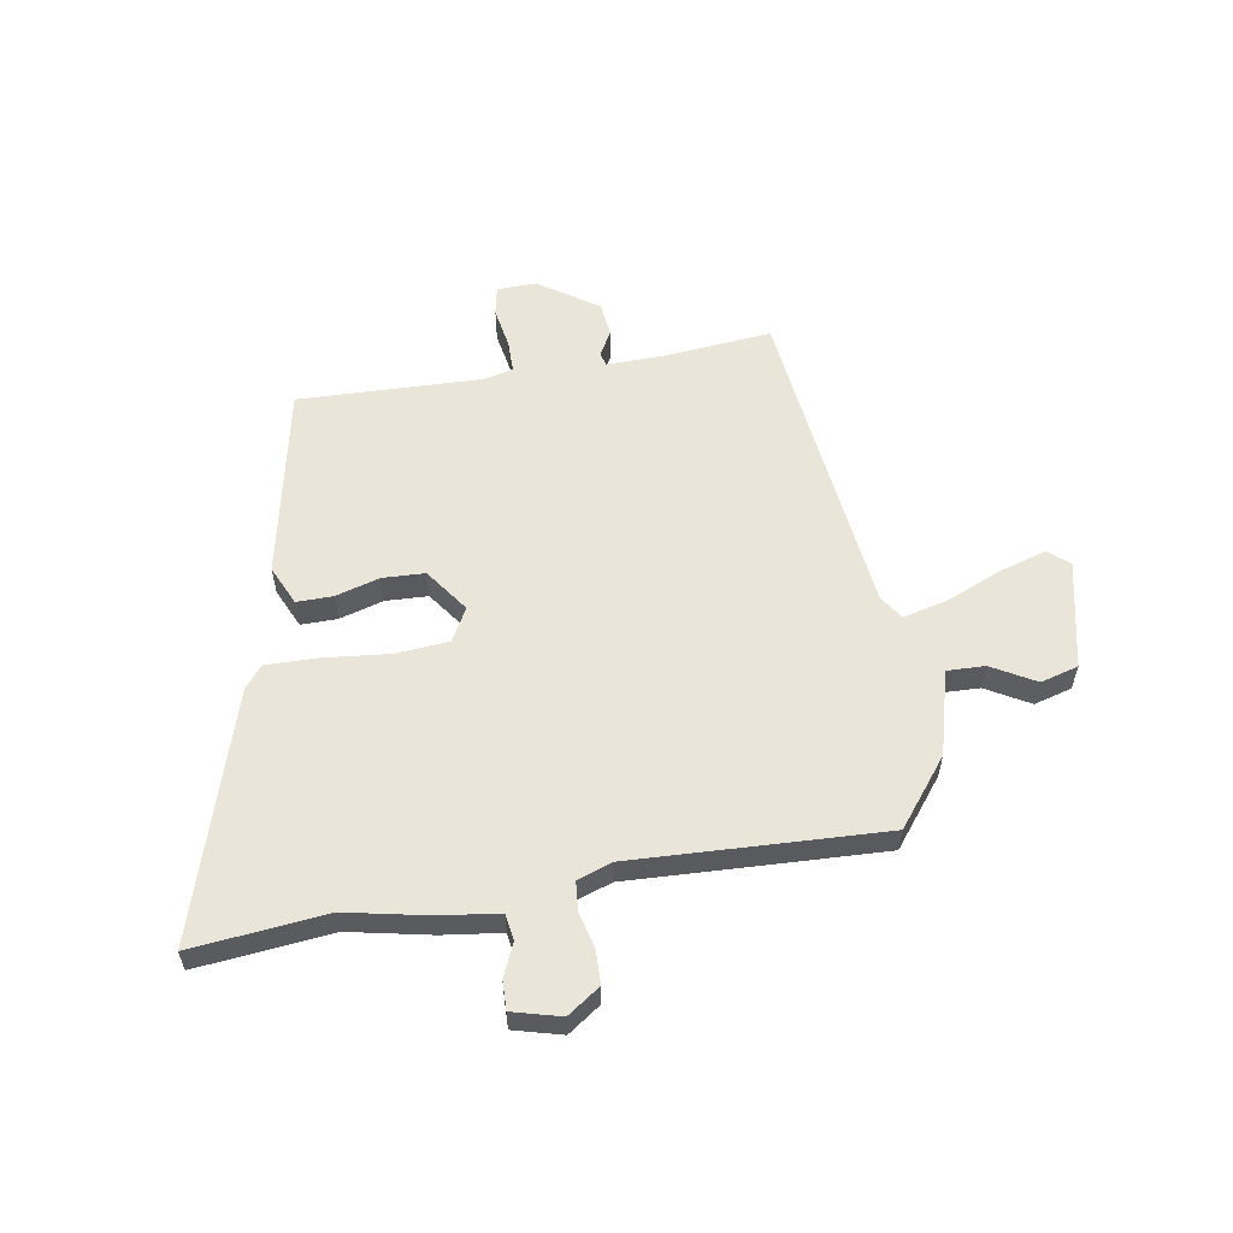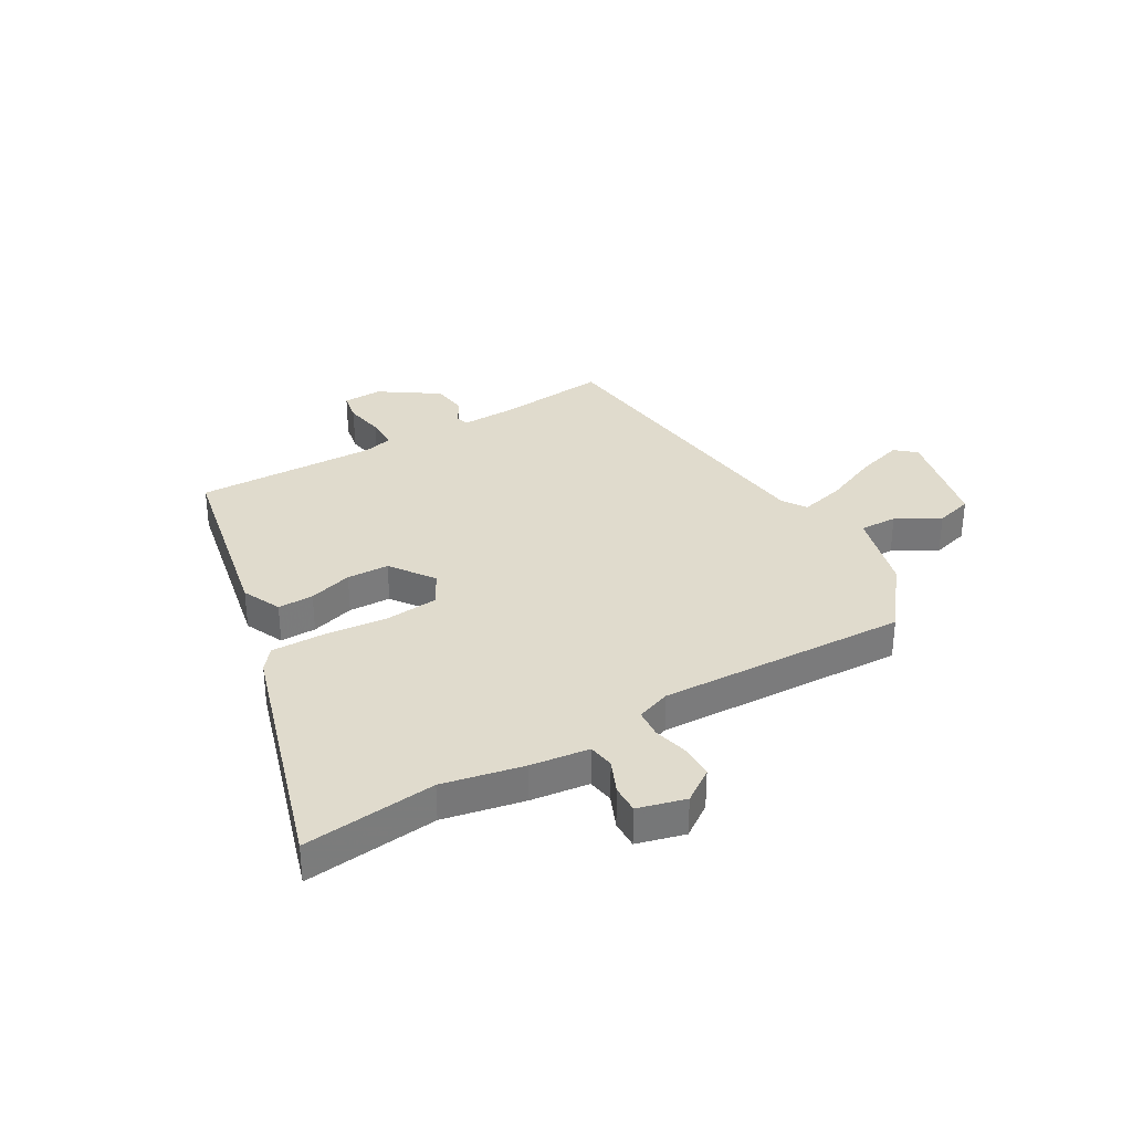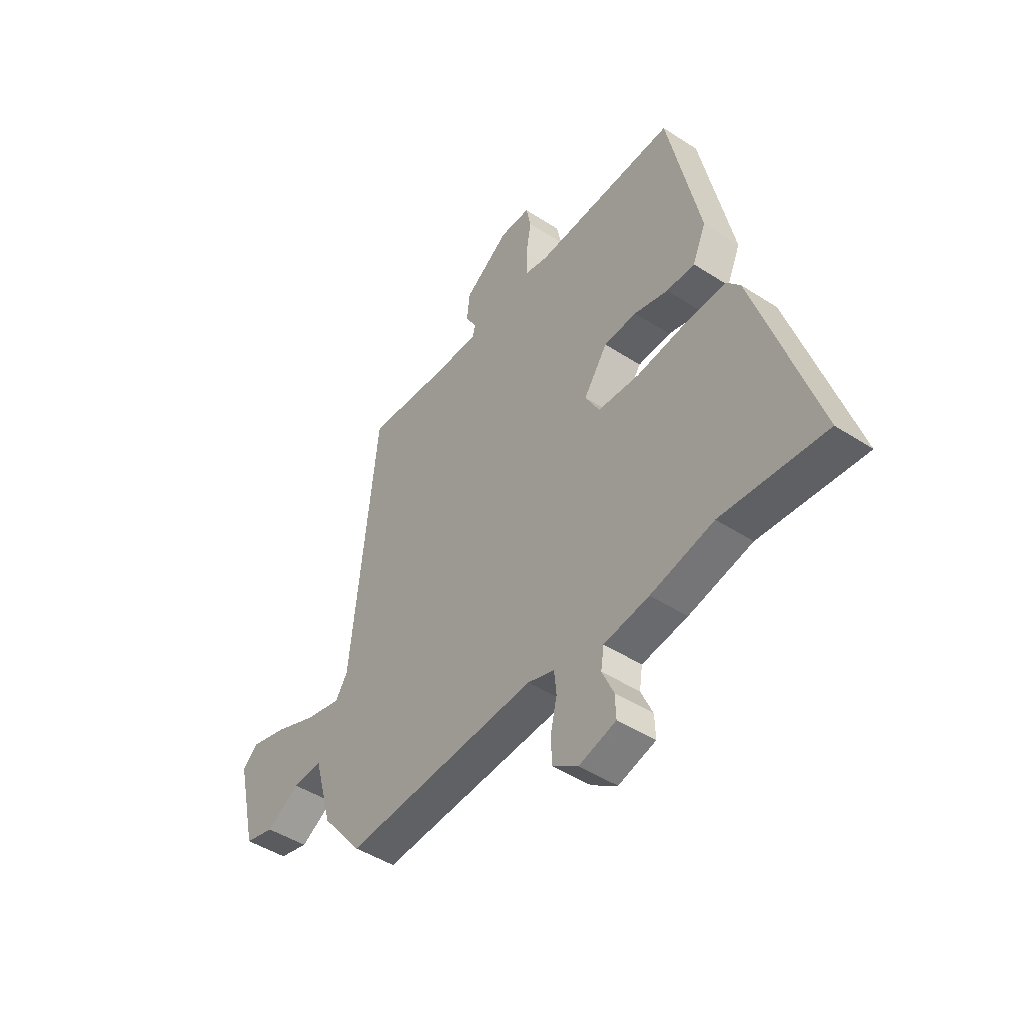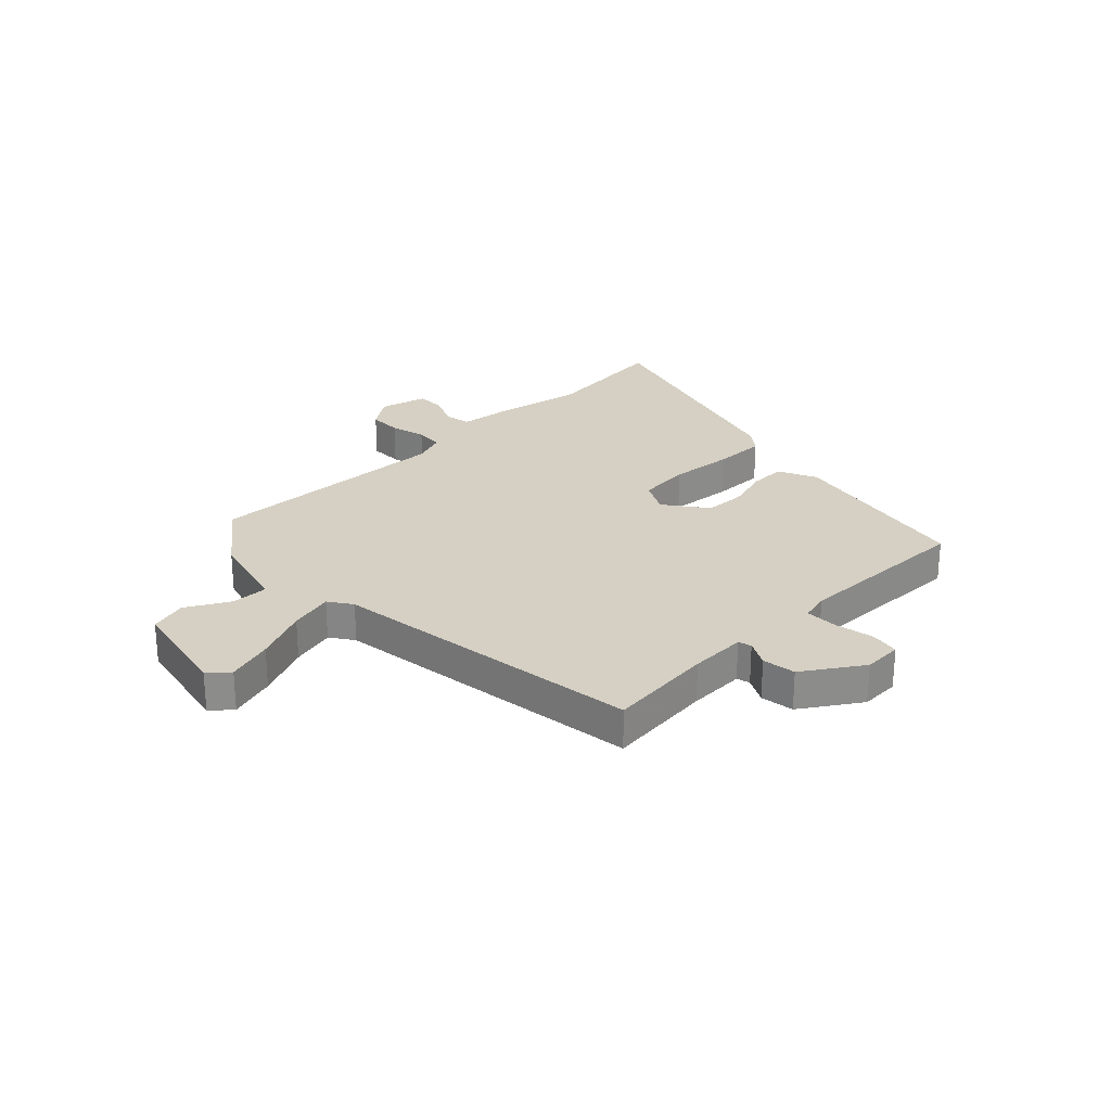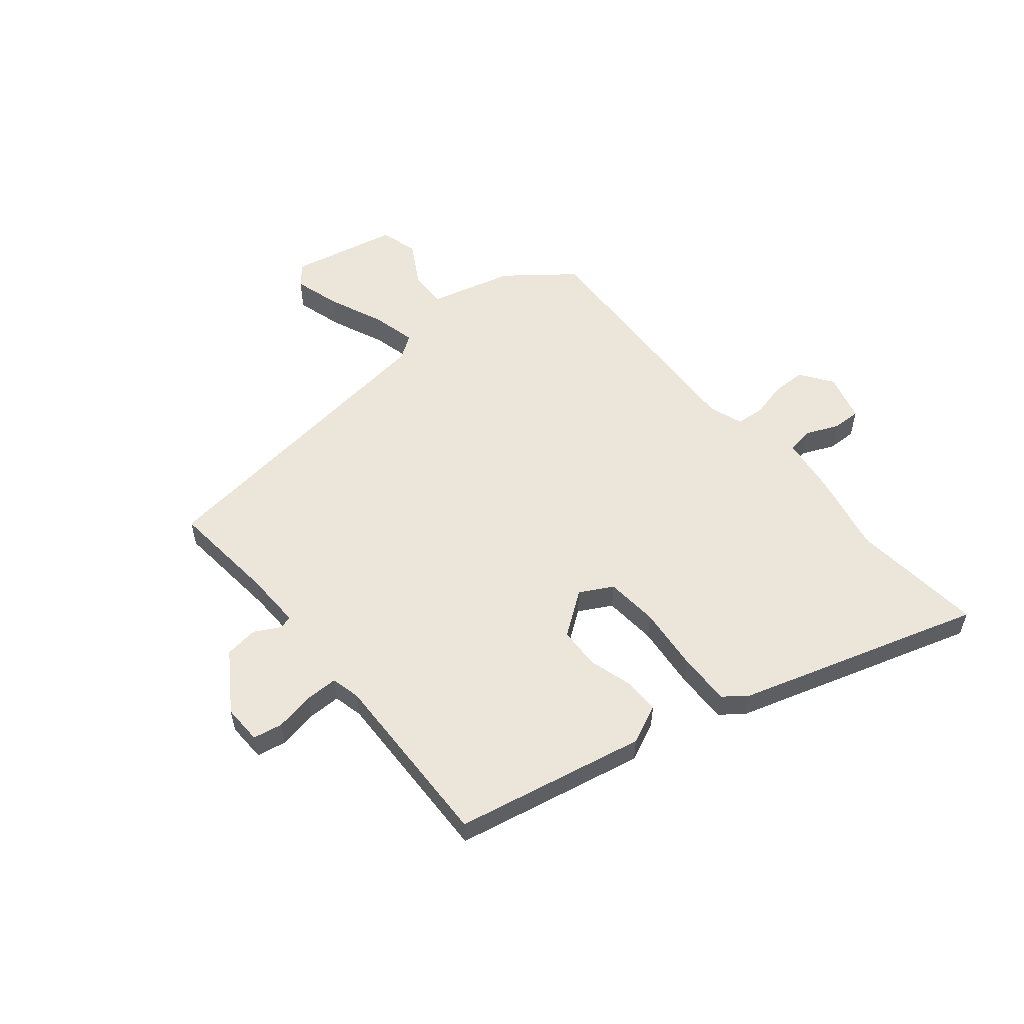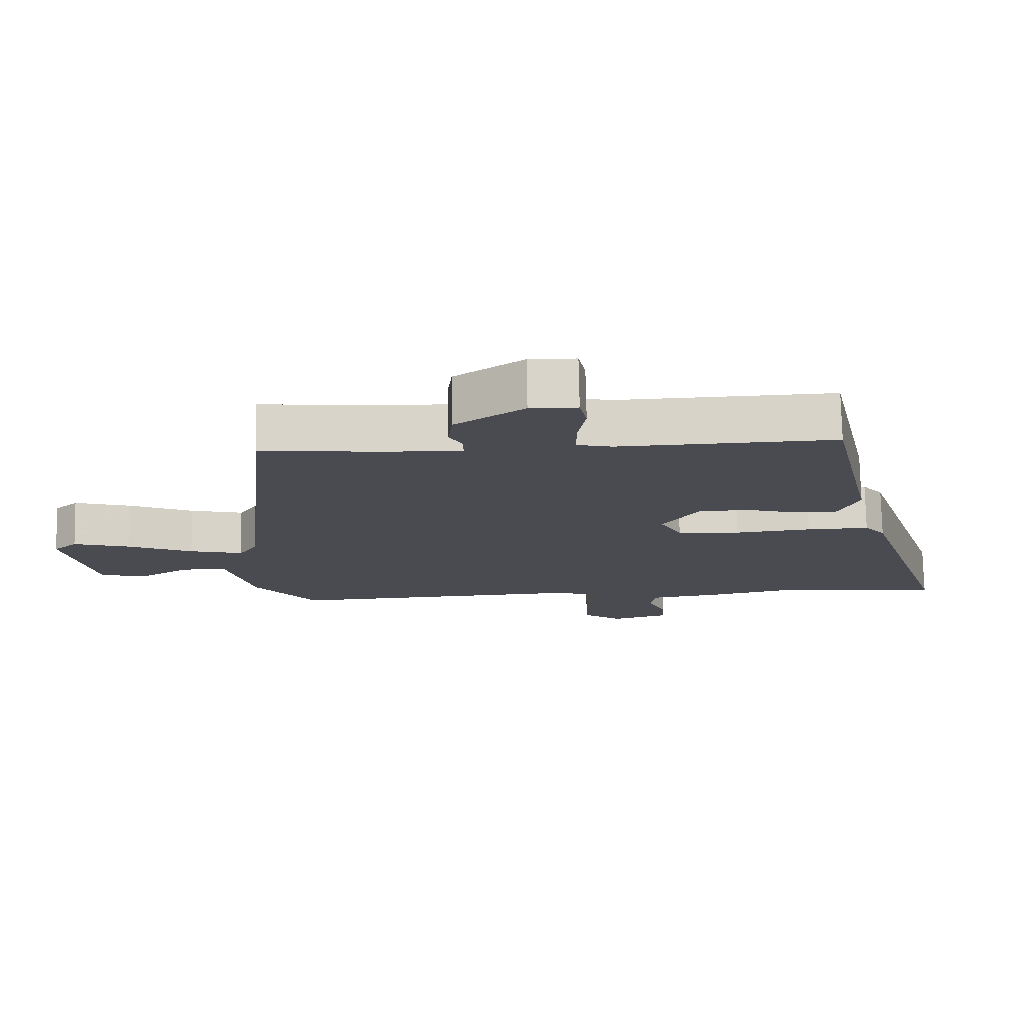
<metadata>
{"format":"obj","ext":"obj","renderer":"f3d","projection":"perspective","resolution":1024,"background":"white","views":[{"elev":57.7,"azim":169.8,"up":"+Y"},{"elev":33.2,"azim":148.9,"up":"+Y"},{"elev":-46.2,"azim":53.3,"up":"+Z"},{"elev":26.2,"azim":-45.5,"up":"+Y"},{"elev":55.9,"azim":49.6,"up":"+Y"},{"elev":75.5,"azim":-1.1,"up":"+Z"}]}
</metadata>
<code>
v 0.402 0.07 0.487
v 0.477 0.07 0.143
v 0.446 0.07 0.072
v 0.381 0.07 0.072
v 0.302 0.07 0.094
v 0.226 0.07 0.09
v 0.171 0.07 0.011
v 0.204 0.07 -0.048
v 0.3 0.07 -0.055
v 0.416 0.07 -0.042
v 0.511 0.07 -0.039
v 0.543 0.07 -0.078
v 0.685 0.07 -0.517
v 0.444 0.07 -0.495
v 0.298 0.07 -0.527
v 0.193 0.07 -0.542
v 0.186 0.07 -0.589
v 0.213 0.07 -0.649
v 0.215 0.07 -0.7
v 0.129 0.07 -0.724
v 0.07 0.07 -0.684
v 0.068 0.07 -0.624
v 0.083 0.07 -0.559
v 0.078 0.07 -0.507
v 0.016 0.07 -0.486
v -0.434 0.07 -0.511
v -0.528 0.07 -0.394
v -0.57 0.07 -0.244
v -0.638 0.07 -0.247
v -0.715 0.07 -0.292
v -0.783 0.07 -0.274
v -0.828 0.07 -0.081
v -0.792 0.07 -0.049
v -0.707 0.07 -0.073
v -0.608 0.07 -0.114
v -0.527 0.07 -0.133
v -0.499 0.07 -0.09
v -0.439 0.07 0.484
v -0.245 0.07 0.468
v -0.142 0.07 0.467
v -0.136 0.07 0.491
v -0.162 0.07 0.537
v -0.155 0.07 0.598
v -0.051 0.07 0.67
v 0.02 0.07 0.669
v 0.031 0.07 0.616
v 0.019 0.07 0.544
v 0.02 0.07 0.485
v 0.073 0.07 0.473
v 0.402 0 0.487
v 0.477 0 0.143
v 0.446 0 0.072
v 0.381 0 0.072
v 0.302 0 0.094
v 0.226 0 0.09
v 0.171 0 0.011
v 0.204 0 -0.048
v 0.3 0 -0.055
v 0.416 0 -0.042
v 0.511 0 -0.039
v 0.543 0 -0.078
v 0.685 0 -0.517
v 0.444 0 -0.495
v 0.298 0 -0.527
v 0.193 0 -0.542
v 0.186 0 -0.589
v 0.213 0 -0.649
v 0.215 0 -0.7
v 0.129 0 -0.724
v 0.07 0 -0.684
v 0.068 0 -0.624
v 0.083 0 -0.559
v 0.078 0 -0.507
v 0.016 0 -0.486
v -0.434 0 -0.511
v -0.528 0 -0.394
v -0.57 0 -0.244
v -0.638 0 -0.247
v -0.715 0 -0.292
v -0.783 0 -0.274
v -0.828 0 -0.081
v -0.792 0 -0.049
v -0.707 0 -0.073
v -0.608 0 -0.114
v -0.527 0 -0.133
v -0.499 0 -0.09
v -0.439 0 0.484
v -0.245 0 0.468
v -0.142 0 0.467
v -0.136 0 0.491
v -0.162 0 0.537
v -0.155 0 0.598
v -0.051 0 0.67
v 0.02 0 0.669
v 0.031 0 0.616
v 0.019 0 0.544
v 0.02 0 0.485
v 0.073 0 0.473
f 44 45 46 47
f 44 47 48
f 41 42 43 44
f 40 41 44 48
f 37 38 39
f 37 39 40
f 32 33 34 35
f 32 35 36
f 29 30 31 32
f 28 29 32 36
f 25 26 27 28
f 24 25 28 36
f 20 21 22 23
f 20 23 24
f 17 18 19 20
f 16 17 20 24
f 14 15 16 24
f 11 12 13 14
f 9 10 11 14
f 8 9 14 24
f 7 8 24 36
f 2 3 4 5
f 49 1 2 5
f 49 5 6
f 37 40 48 49
f 36 37 49
f 6 7 36 49
f 96 95 94 93
f 97 96 93
f 93 92 91 90
f 97 93 90 89
f 88 87 86
f 89 88 86
f 84 83 82 81
f 85 84 81
f 81 80 79 78
f 85 81 78 77
f 77 76 75 74
f 85 77 74 73
f 72 71 70 69
f 73 72 69
f 69 68 67 66
f 73 69 66 65
f 73 65 64 63
f 63 62 61 60
f 63 60 59 58
f 73 63 58 57
f 85 73 57 56
f 54 53 52 51
f 54 51 50 98
f 55 54 98
f 98 97 89 86
f 98 86 85
f 98 85 56 55
f 1 50 51 2
f 2 51 52 3
f 3 52 53 4
f 4 53 54 5
f 5 54 55 6
f 6 55 56 7
f 7 56 57 8
f 8 57 58 9
f 9 58 59 10
f 10 59 60 11
f 11 60 61 12
f 12 61 62 13
f 13 62 63 14
f 14 63 64 15
f 15 64 65 16
f 16 65 66 17
f 17 66 67 18
f 18 67 68 19
f 19 68 69 20
f 20 69 70 21
f 21 70 71 22
f 22 71 72 23
f 23 72 73 24
f 24 73 74 25
f 25 74 75 26
f 26 75 76 27
f 27 76 77 28
f 28 77 78 29
f 29 78 79 30
f 30 79 80 31
f 31 80 81 32
f 32 81 82 33
f 33 82 83 34
f 34 83 84 35
f 35 84 85 36
f 36 85 86 37
f 37 86 87 38
f 38 87 88 39
f 39 88 89 40
f 40 89 90 41
f 41 90 91 42
f 42 91 92 43
f 43 92 93 44
f 44 93 94 45
f 45 94 95 46
f 46 95 96 47
f 47 96 97 48
f 48 97 98 49
f 49 98 50 1

</code>
